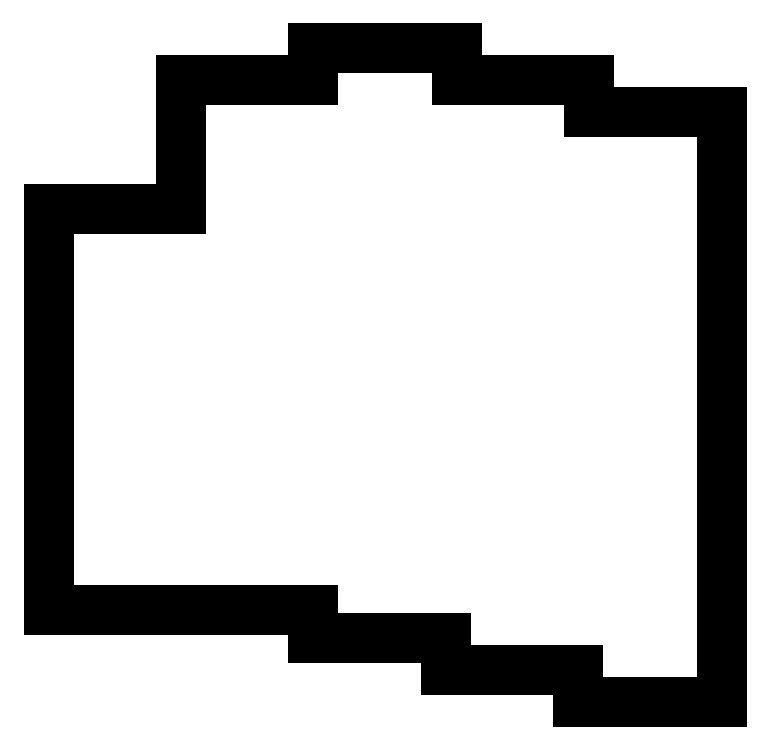
<metadata>
{"format":"dxf","ext":"dxf","renderer":"ezdxf+matplotlib","layout":"modelspace","background":"white","min_lineweight":24,"dpi":150}
</metadata>
<code>
0
SECTION
2
ENTITIES
0
LINE
8
0
10
-9.75
20
-10.12
11
-9.75
21
44.5
0
LINE
8
0
10
8.25
20
44.5
11
-9.75
21
44.5
0
LINE
8
0
10
26.25
20
62
11
8.25
21
62
0
LINE
8
0
10
8.25
20
62
11
8.25
21
44.5
0
LINE
8
0
10
45.75
20
62
11
45.75
21
66.38
0
LINE
8
0
10
45.75
20
66.38
11
26.25
21
66.38
0
LINE
8
0
10
26.25
20
66.38
11
26.25
21
62
0
LINE
8
0
10
63.75
20
57.62
11
63.75
21
62
0
LINE
8
0
10
63.75
20
62
11
45.75
21
62
0
LINE
8
0
10
81.75
20
-22.62
11
81.75
21
57.62
0
LINE
8
0
10
81.75
20
57.62
11
63.75
21
57.62
0
LINE
8
0
10
26.25
20
-13.88
11
44.25
21
-13.88
0
LINE
8
0
10
26.25
20
-10.12
11
26.25
21
-13.88
0
LINE
8
0
10
44.25
20
-18.25
11
62.25
21
-18.25
0
LINE
8
0
10
44.25
20
-13.88
11
44.25
21
-18.25
0
LINE
8
0
10
62.25
20
-22.62
11
81.75
21
-22.62
0
LINE
8
0
10
62.25
20
-18.25
11
62.25
21
-22.62
0
LINE
8
0
10
-9.75
20
-10.12
11
26.25
21
-10.12
0
ENDSEC
0
EOF

</code>
